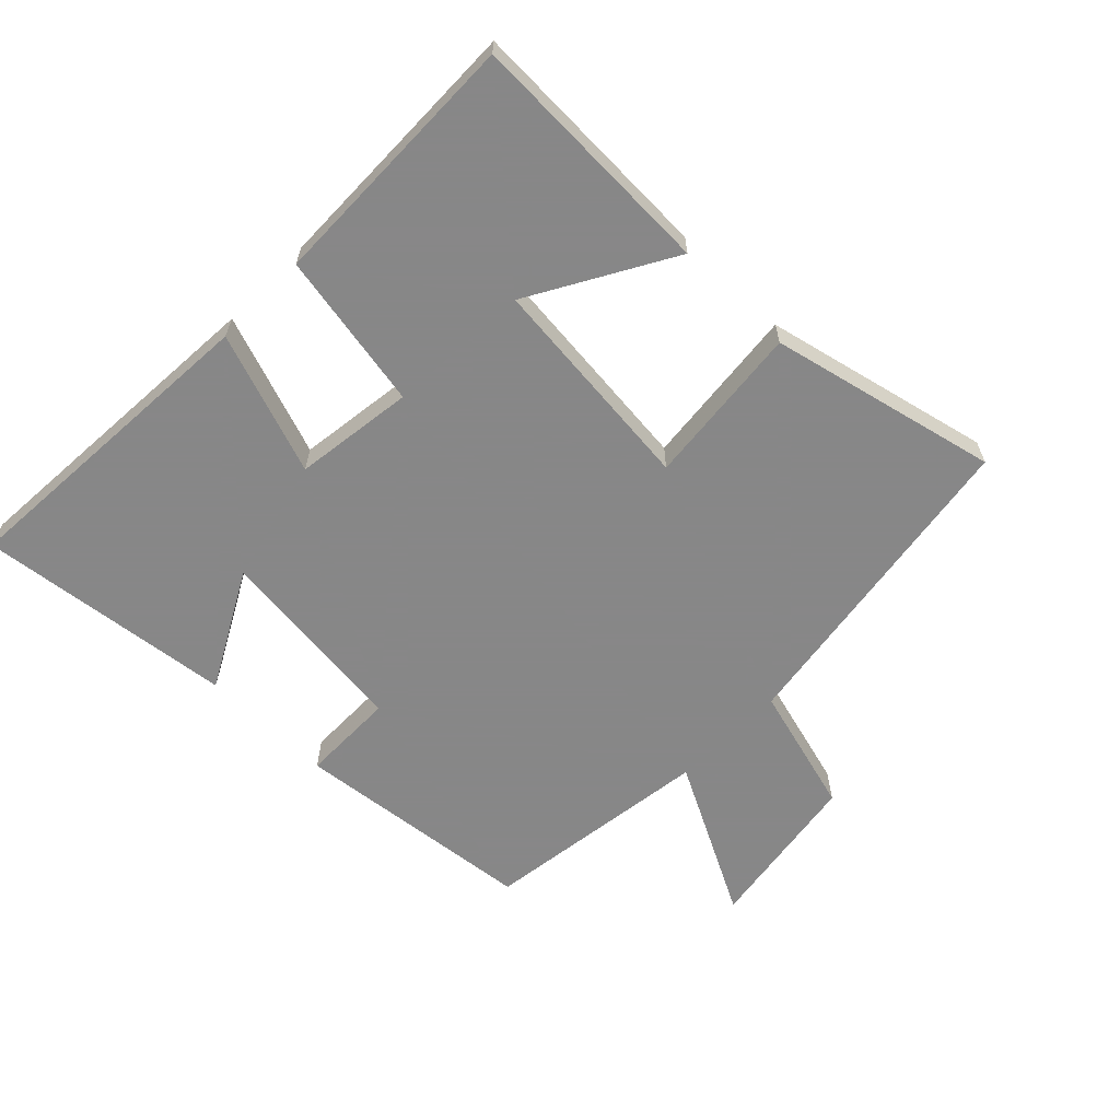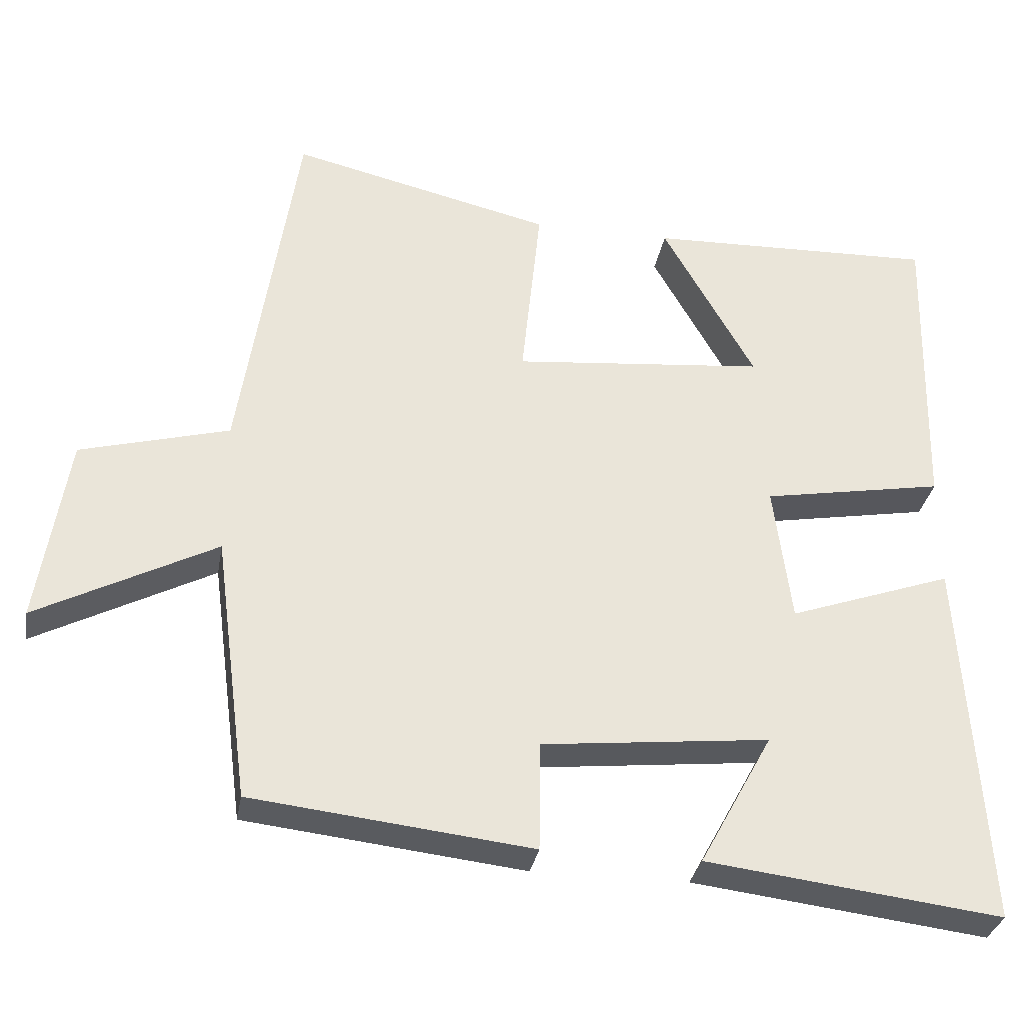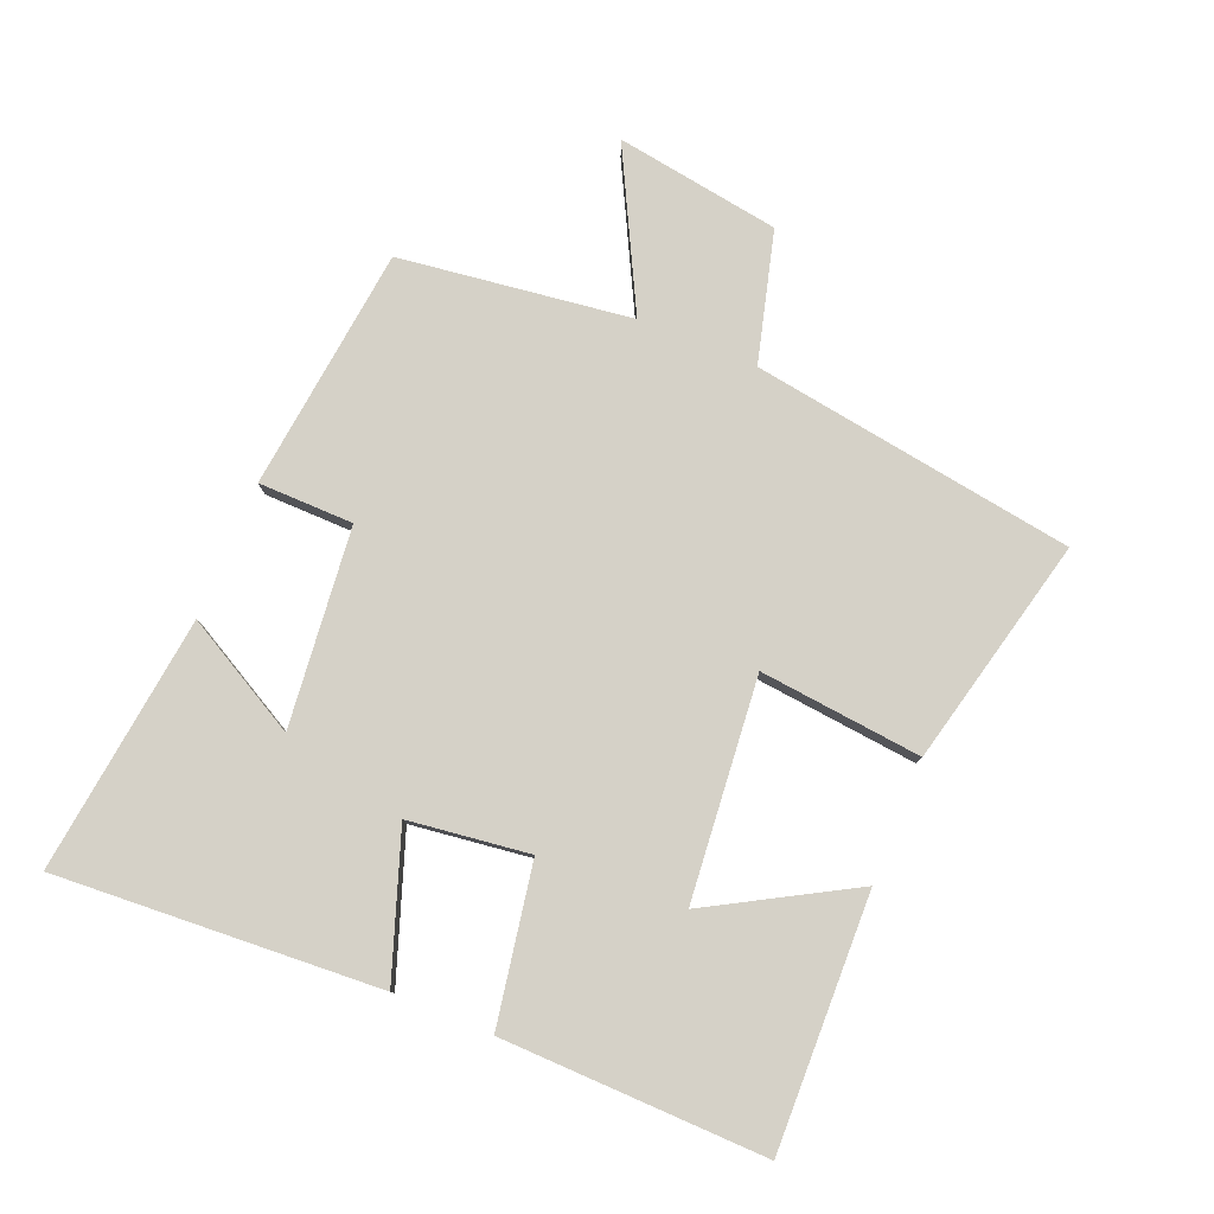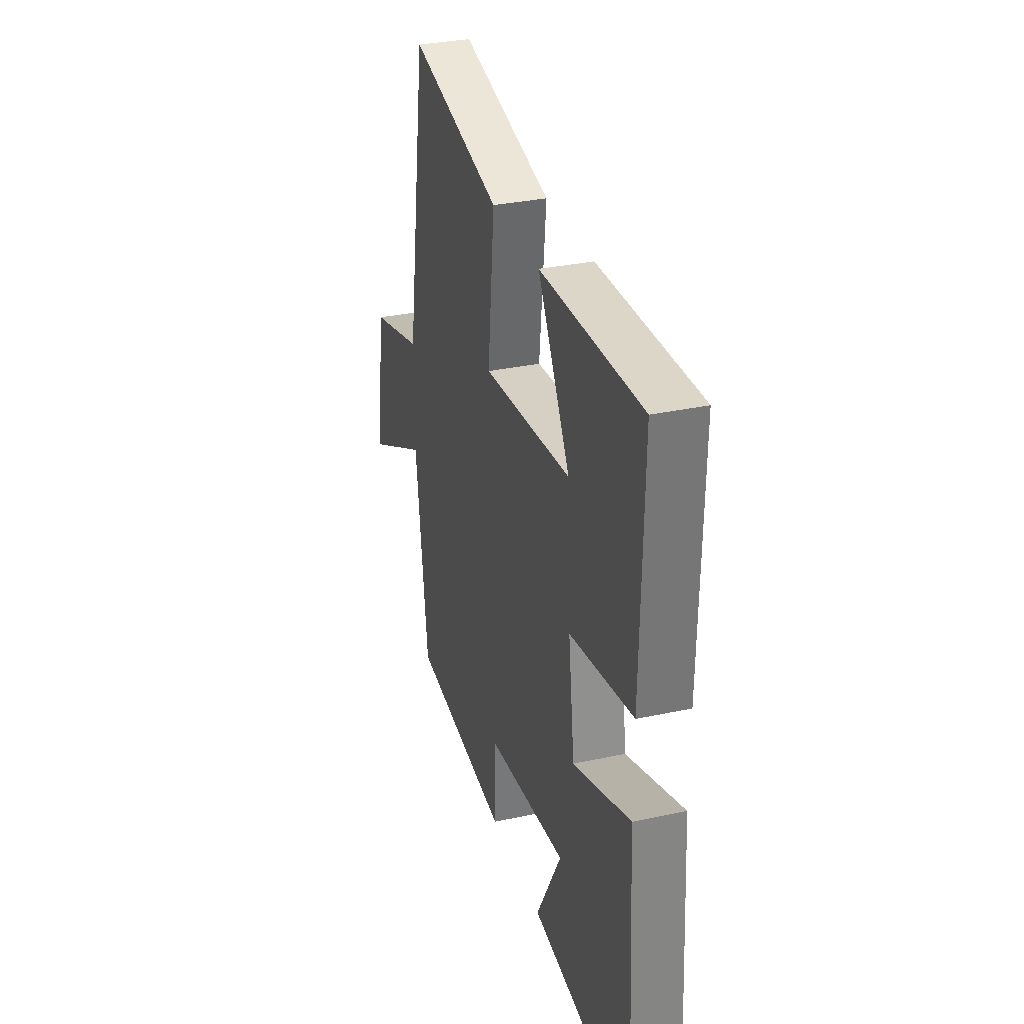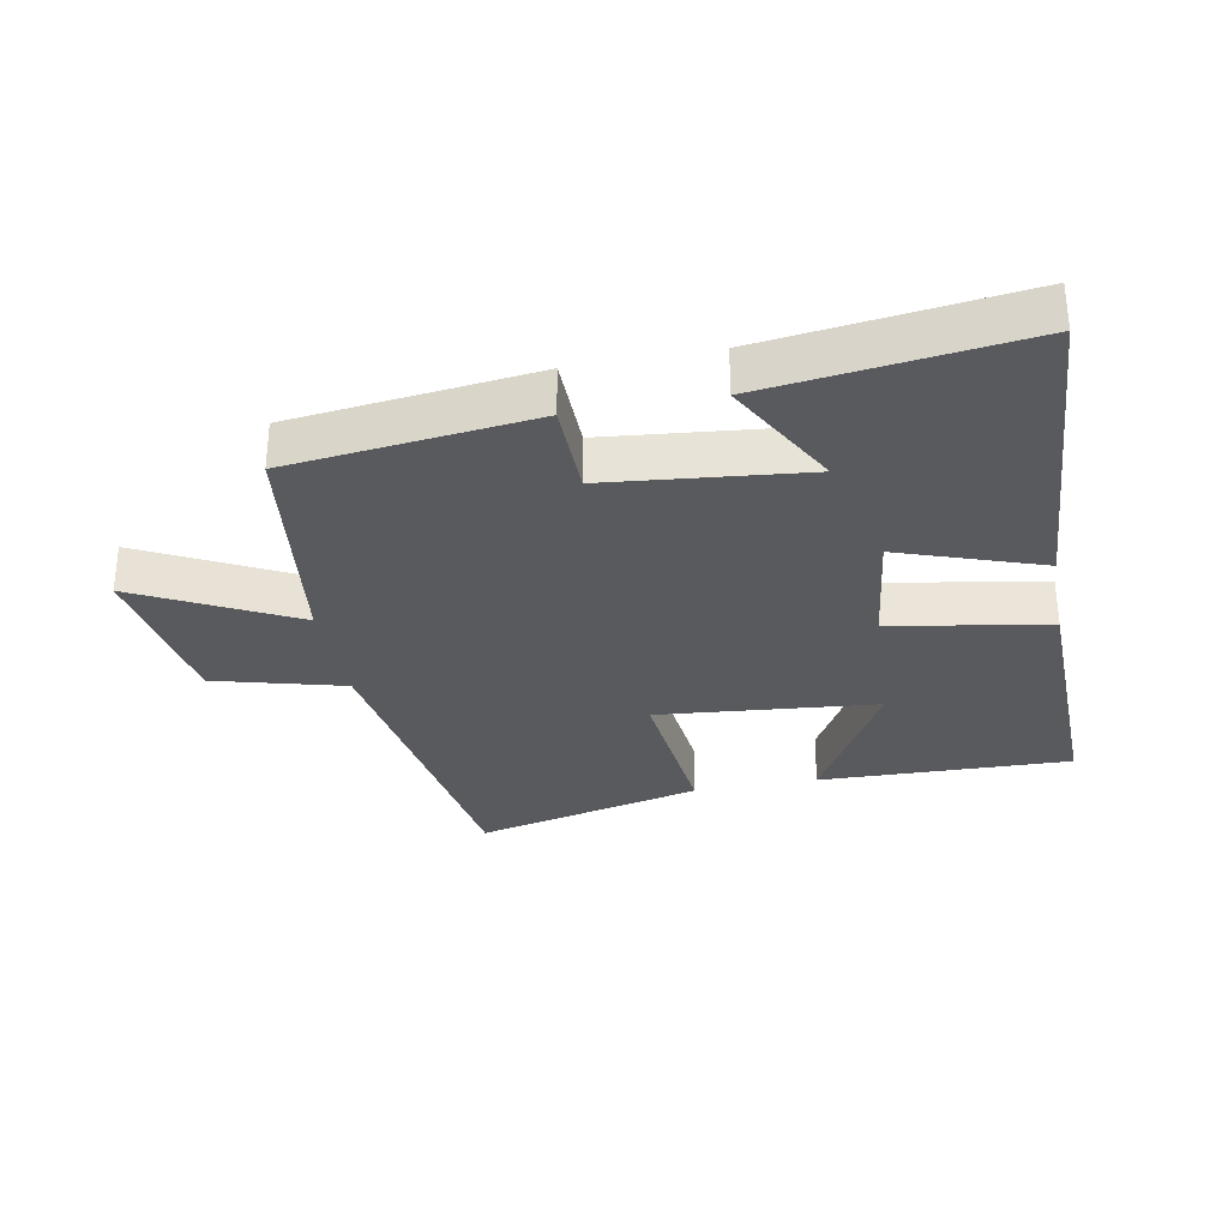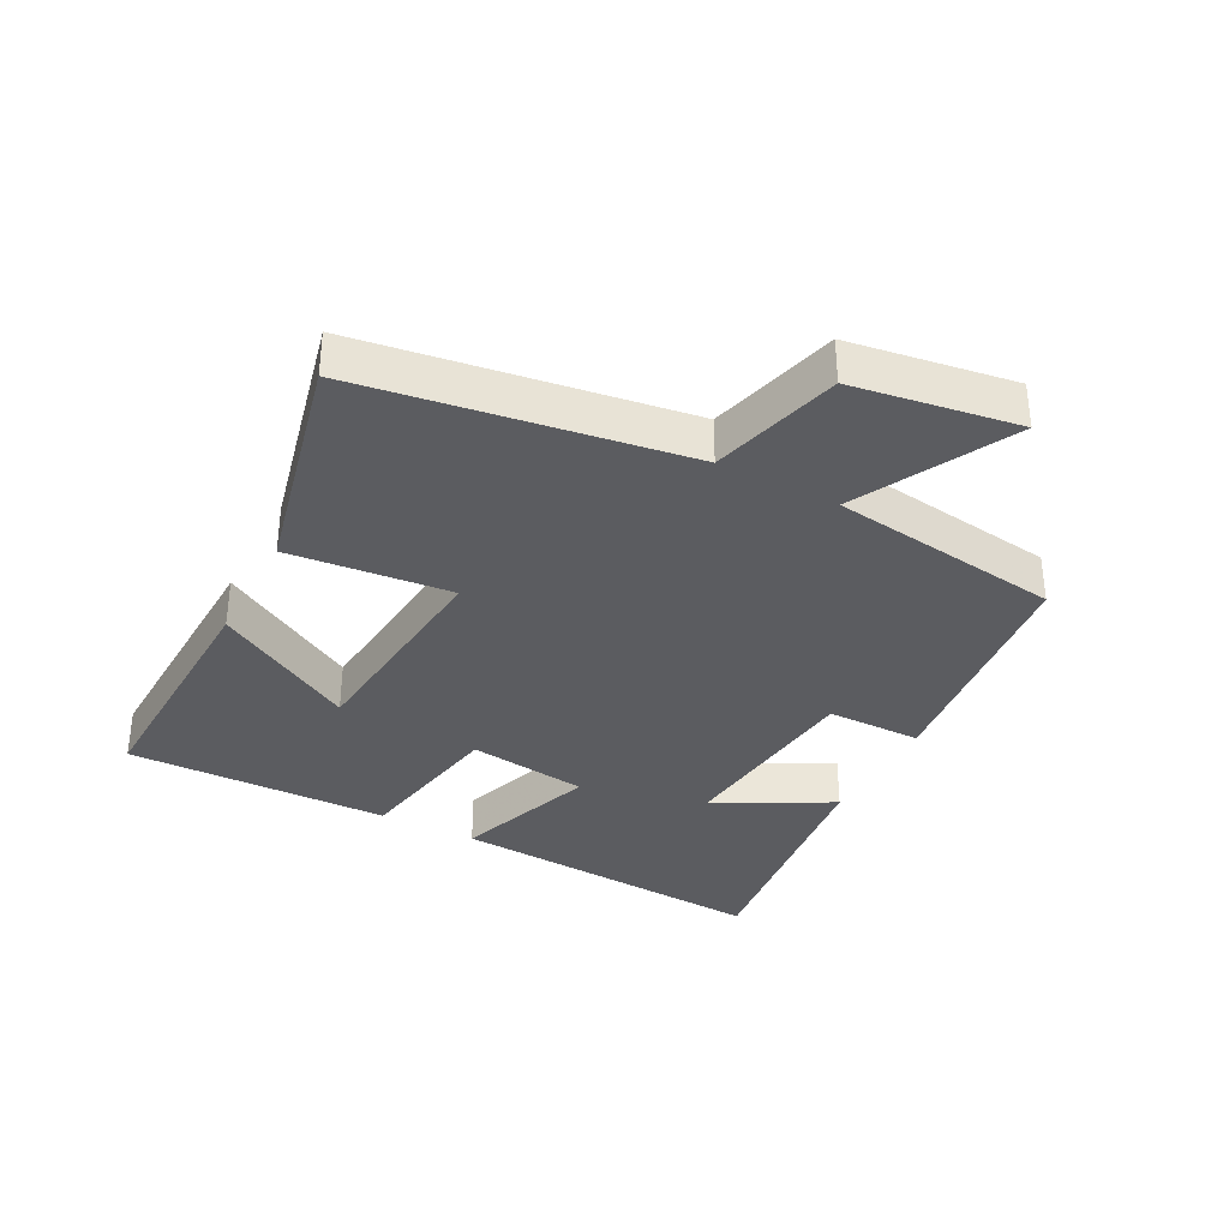
<metadata>
{"format":"obj","ext":"obj","renderer":"f3d","projection":"perspective","resolution":1024,"background":"white","views":[{"elev":-62.6,"azim":-44.6,"up":"+Y"},{"elev":-31.8,"azim":170.2,"up":"+Z"},{"elev":79.4,"azim":-67.6,"up":"+Y"},{"elev":31.9,"azim":-106.9,"up":"+Z"},{"elev":-31.4,"azim":-169.2,"up":"+Y"},{"elev":-34.9,"azim":62.1,"up":"+Y"}]}
</metadata>
<code>
v -0.531 0.07 -0.549
v -0.5 0.07 -0.049
v -0.28 0.07 -0.126
v -0.256 0.07 0.06
v -0.5 0.07 0.103
v -0.509 0.07 0.511
v -0.12 0.07 0.5
v -0.244 0.07 0.281
v 0.096 0.07 0.249
v 0.07 0.07 0.5
v 0.423 0.07 0.584
v 0.5 0.07 0.085
v 0.701 0.07 0.031
v 0.741 0.07 -0.223
v 0.5 0.07 -0.099
v 0.453 0.07 -0.457
v 0.076 0.07 -0.5
v 0.074 0.07 -0.353
v -0.232 0.07 -0.321
v -0.134 0.07 -0.5
v -0.531 0 -0.549
v -0.5 0 -0.049
v -0.28 0 -0.126
v -0.256 0 0.06
v -0.5 0 0.103
v -0.509 0 0.511
v -0.12 0 0.5
v -0.244 0 0.281
v 0.096 0 0.249
v 0.07 0 0.5
v 0.423 0 0.584
v 0.5 0 0.085
v 0.701 0 0.031
v 0.741 0 -0.223
v 0.5 0 -0.099
v 0.453 0 -0.457
v 0.076 0 -0.5
v 0.074 0 -0.353
v -0.232 0 -0.321
v -0.134 0 -0.5
f 19 20 1 2
f 18 19 2 3
f 15 16 17 18
f 15 18 3 4
f 12 13 14 15
f 12 15 4
f 9 10 11 12
f 8 9 12 4
f 5 6 7 8
f 4 5 8
f 22 21 40 39
f 23 22 39 38
f 38 37 36 35
f 24 23 38 35
f 35 34 33 32
f 24 35 32
f 32 31 30 29
f 24 32 29 28
f 28 27 26 25
f 28 25 24
f 1 21 22 2
f 2 22 23 3
f 3 23 24 4
f 4 24 25 5
f 5 25 26 6
f 6 26 27 7
f 7 27 28 8
f 8 28 29 9
f 9 29 30 10
f 10 30 31 11
f 11 31 32 12
f 12 32 33 13
f 13 33 34 14
f 14 34 35 15
f 15 35 36 16
f 16 36 37 17
f 17 37 38 18
f 18 38 39 19
f 19 39 40 20
f 20 40 21 1

</code>
